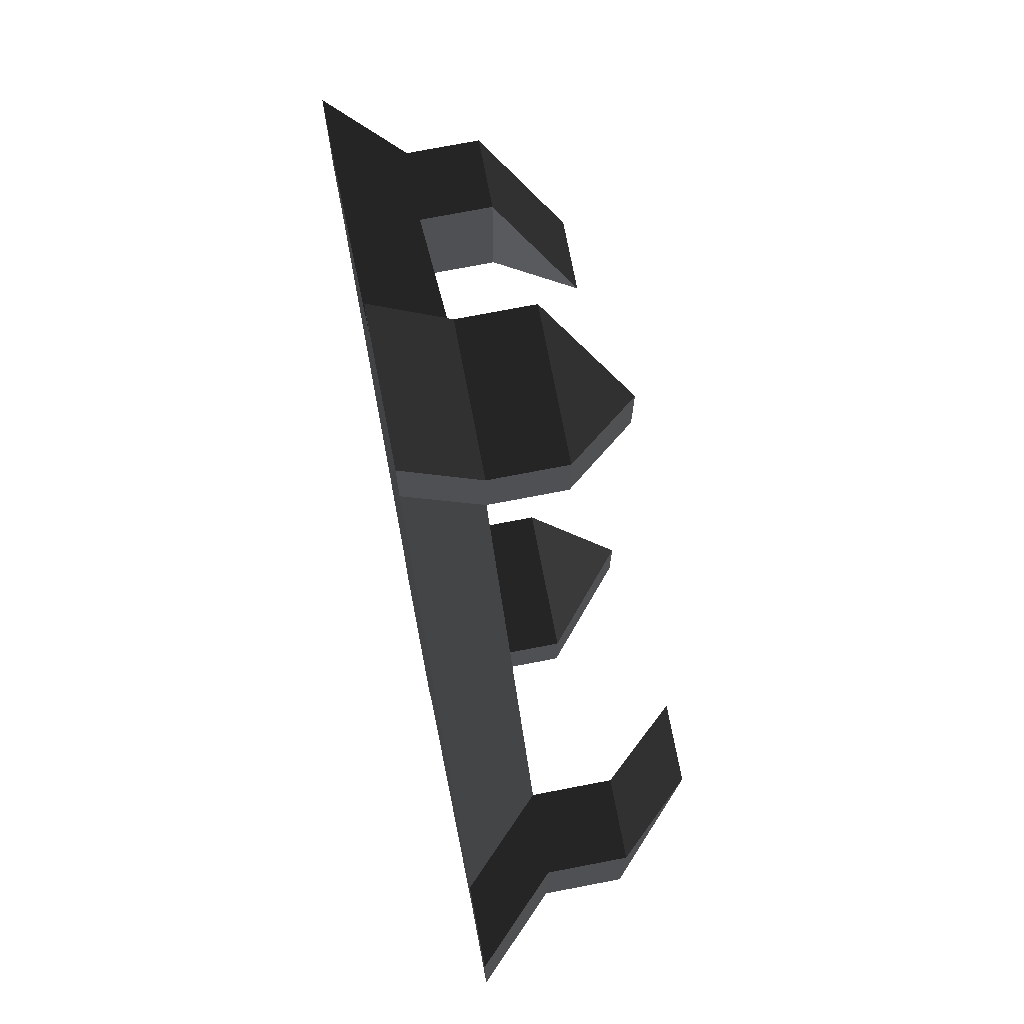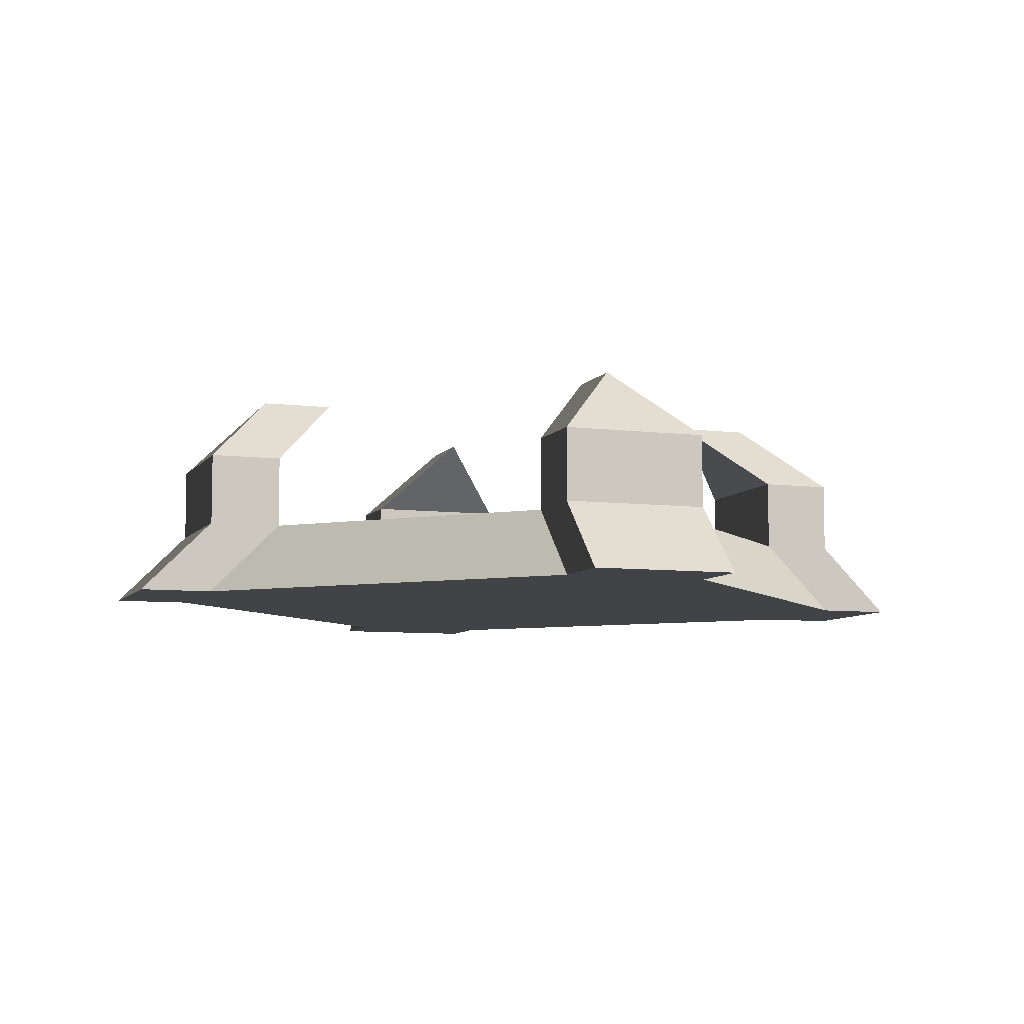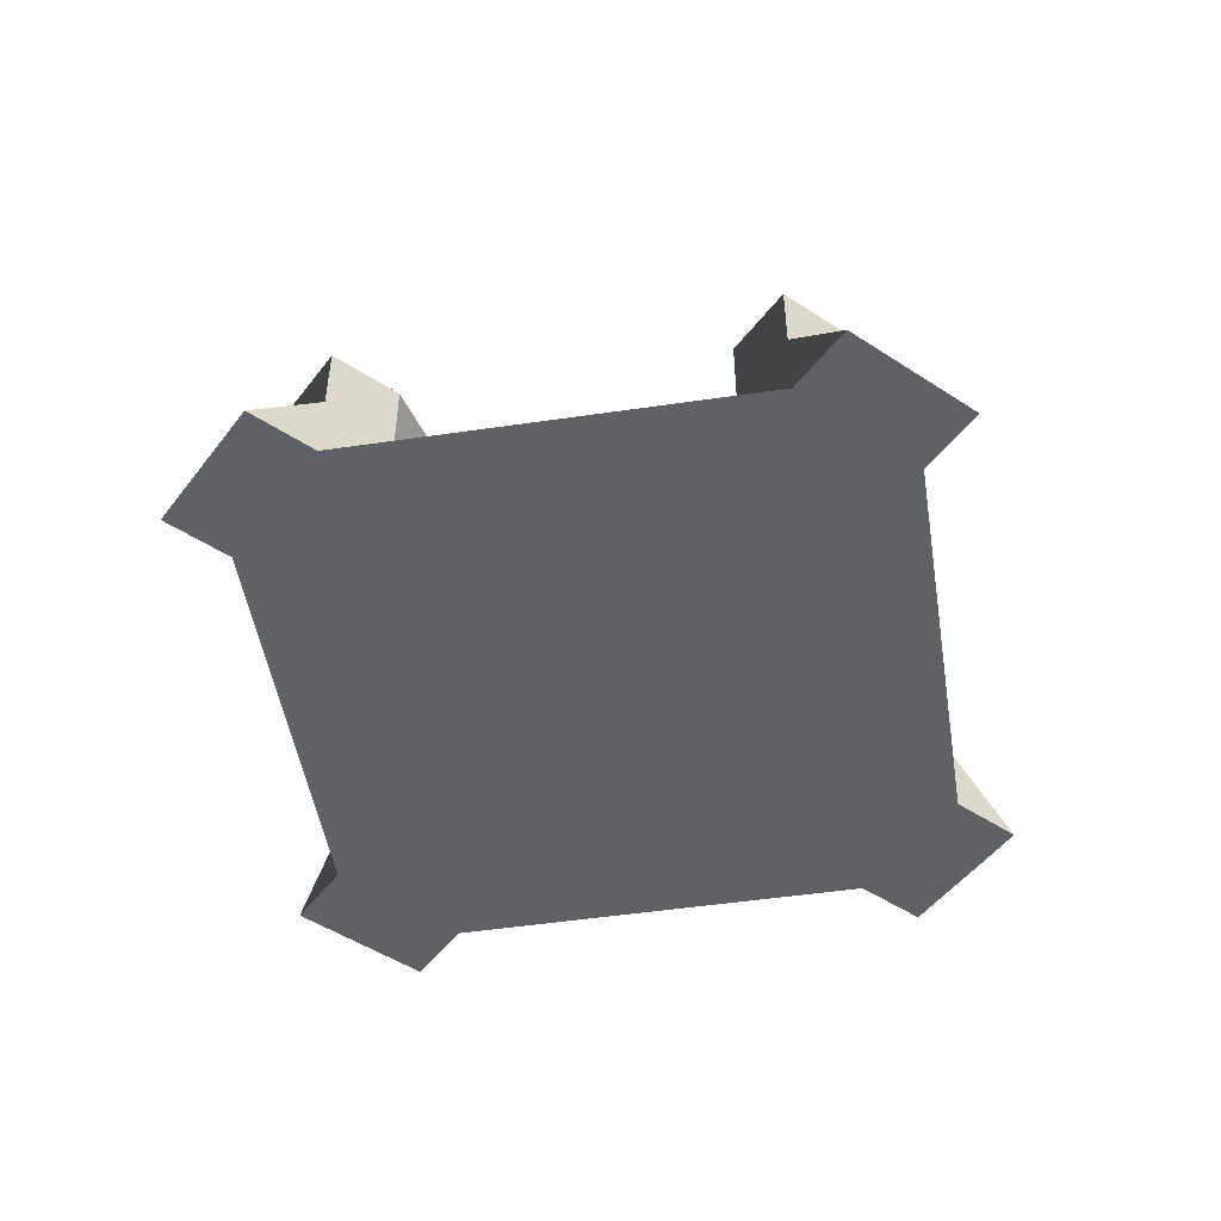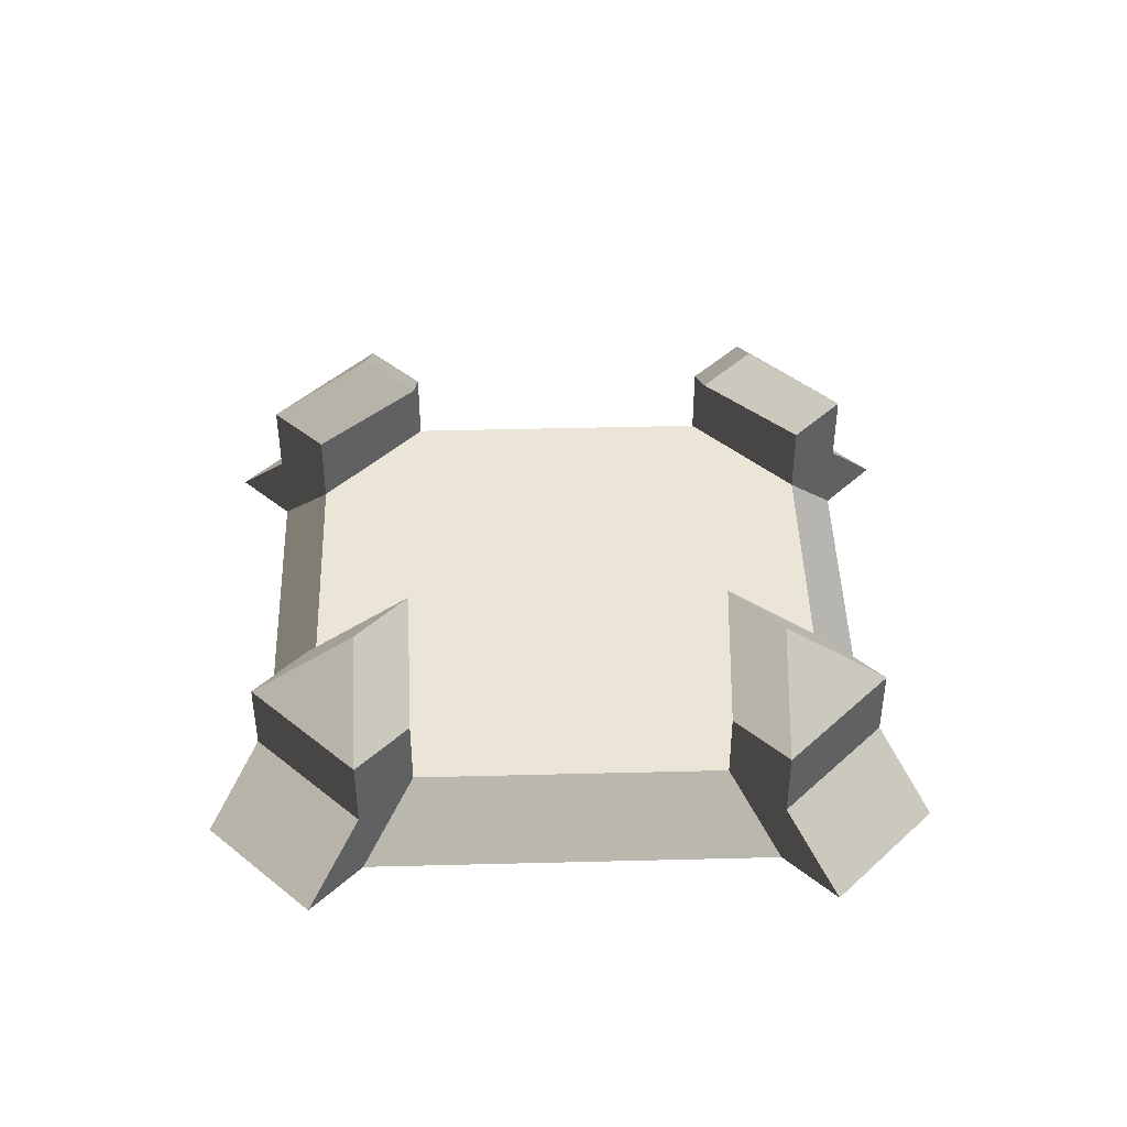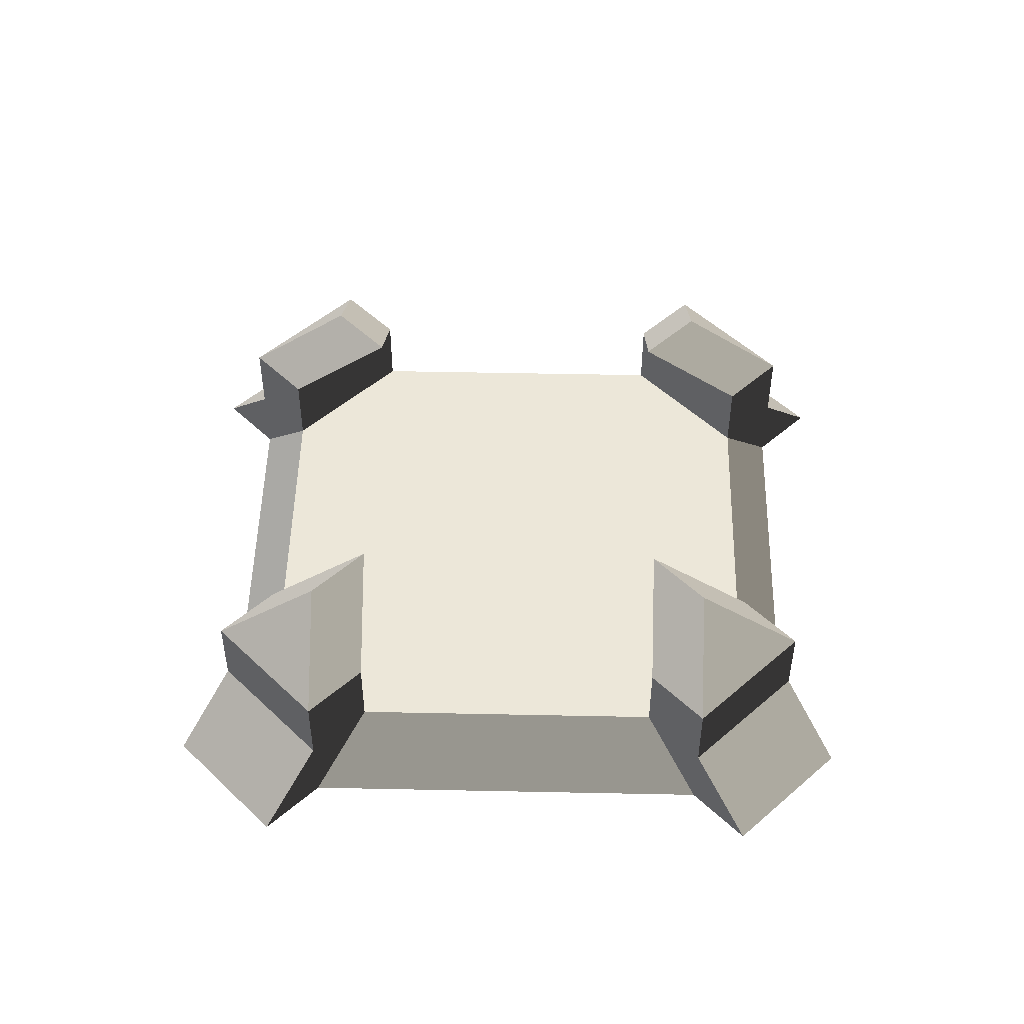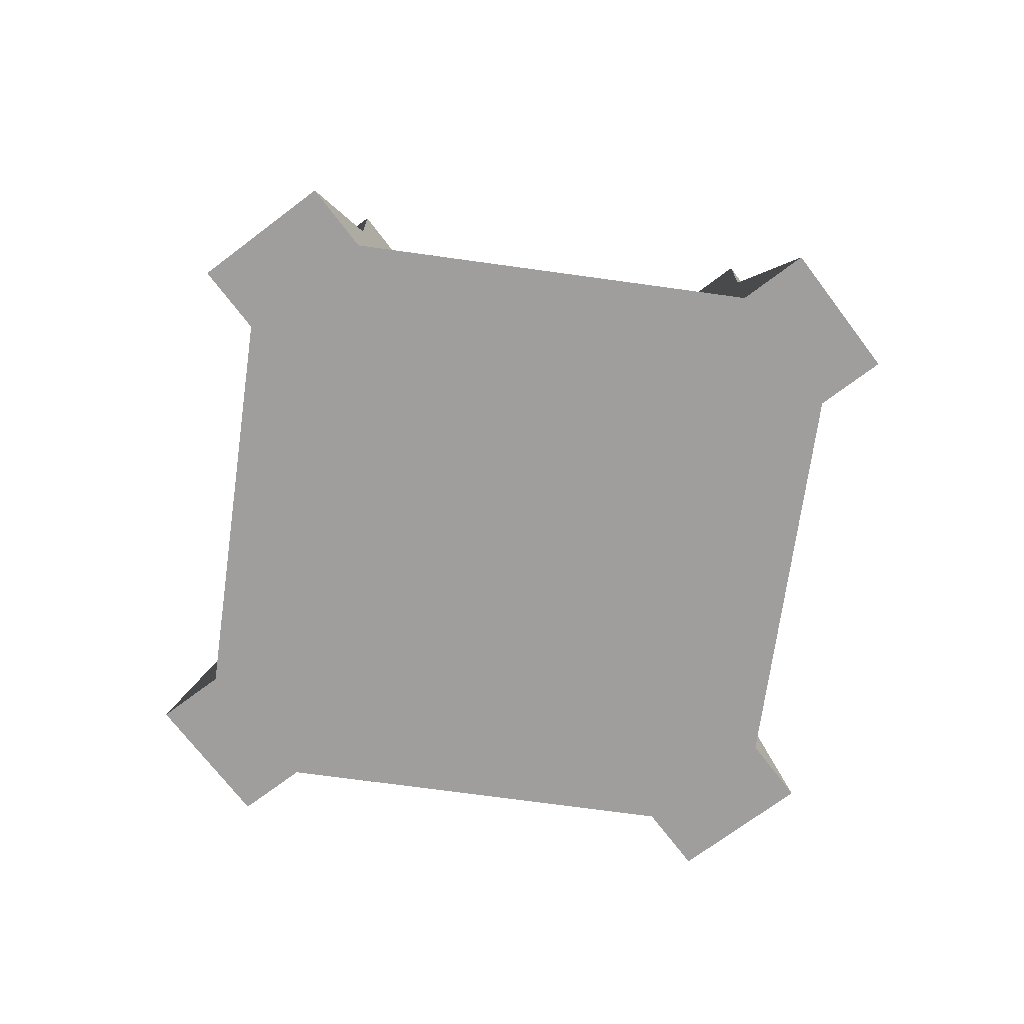
<metadata>
{"format":"obj","ext":"obj","renderer":"f3d","projection":"perspective","resolution":1024,"background":"white","views":[{"elev":73.8,"azim":79.1,"up":"+Z"},{"elev":-7.4,"azim":70.4,"up":"+Y"},{"elev":-49.9,"azim":-125.8,"up":"+Y"},{"elev":44.3,"azim":-136.7,"up":"+Y"},{"elev":49.7,"azim":136.3,"up":"+Y"},{"elev":-70.9,"azim":37.1,"up":"+Y"}]}
</metadata>
<code>
o boostpad
v 1 0 0.25
v 0.25 0 1
v -0.25 0 1
v -1 0 0.25
v -1 0 -0.25
v -0.25 0 -1
v 0.25 0 -1
v 1 0 -0.25
v 1.25 -0.25 0.25
v 0.25 -0.25 1.25
v -0.25 -0.25 1.25
v -1.25 -0.25 0.25
v -1.25 -0.25 -0.25
v -0.25 -0.25 -1.25
v 0.25 -0.25 -1.25
v 1.25 -0.25 -0.25
v 1.25 0 -0.25
v 1.5 -0.25 -0.25
v 1.5 -0.25 0.25
v 1.25 0 0.25
v 1.25 0.25 0.25
v 1 0.25 0.25
v 1 0.25 -0.25
v 1.25 0.25 -0.25
v -0.25 0 -1.25
v -0.25 -0.25 -1.5
v 0.25 -0.25 -1.5
v 0.25 0 -1.25
v 0.25 0.25 -1.25
v 0.25 0.25 -1
v -0.25 0.25 -1
v -0.25 0.25 -1.25
v -1.25 0 0.25
v -1.5 -0.25 0.25
v -1.5 -0.25 -0.25
v -1.25 0 -0.25
v 0.25 0 1.25
v 0.25 -0.25 1.5
v -0.25 -0.25 1.5
v -0.25 0 1.25
v -0.25 0.25 1.25
v -0.25 0.25 1
v 0.25 0.25 1
v 0.25 0.25 1.25
v -1.25 0.25 -0.25
v -1 0.25 -0.25
v -1 0.25 0.25
v -1.25 0.25 0.25
v 1 0.5 0
v 0.75 0.5 0
v 0.75 0.5 0
v 1 0.5 0
v 0 0.5 1
v 0 0.5 0.75
v 0 0.5 0.75
v 0 0.5 1
v -1 0.5 0
v -0.75 0.5 0
v -0.75 0.5 0
v -1 0.5 0
v 0 0.5 -1
v 0 0.5 -0.75
v 0 0.5 -0.75
v 0 0.5 -1
f 8 7 6 5 4 3 2 1
f 9 10 11 12 13 14 15 16
f 2 10 9 1
f 4 12 11 3
f 6 14 13 5
f 8 16 15 7
f 18 16 8 17
f 19 9 16 18
f 20 1 9 19
f 20 19 18 17
f 22 1 20 21
f 23 8 1 22
f 24 17 8 23
f 21 20 17 24
f 26 14 6 25
f 27 15 14 26
f 28 7 15 27
f 28 27 26 25
f 30 7 28 29
f 31 6 7 30
f 32 25 6 31
f 29 28 25 32
f 34 12 4 33
f 35 13 12 34
f 36 5 13 35
f 36 35 34 33
f 38 10 2 37
f 39 11 10 38
f 40 3 11 39
f 40 39 38 37
f 42 3 40 41
f 43 2 3 42
f 44 37 2 43
f 41 40 37 44
f 46 5 36 45
f 47 4 5 46
f 48 33 4 47
f 45 36 33 48
f 50 22 21 49
f 51 23 22 50
f 52 24 23 51
f 49 21 24 52
f 52 51 50 49
f 54 42 41 53
f 55 43 42 54
f 56 44 43 55
f 53 41 44 56
f 56 55 54 53
f 58 46 45 57
f 59 47 46 58
f 60 48 47 59
f 57 45 48 60
f 60 59 58 57
f 62 30 29 61
f 63 31 30 62
f 64 32 31 63
f 61 29 32 64
f 64 63 62 61

</code>
